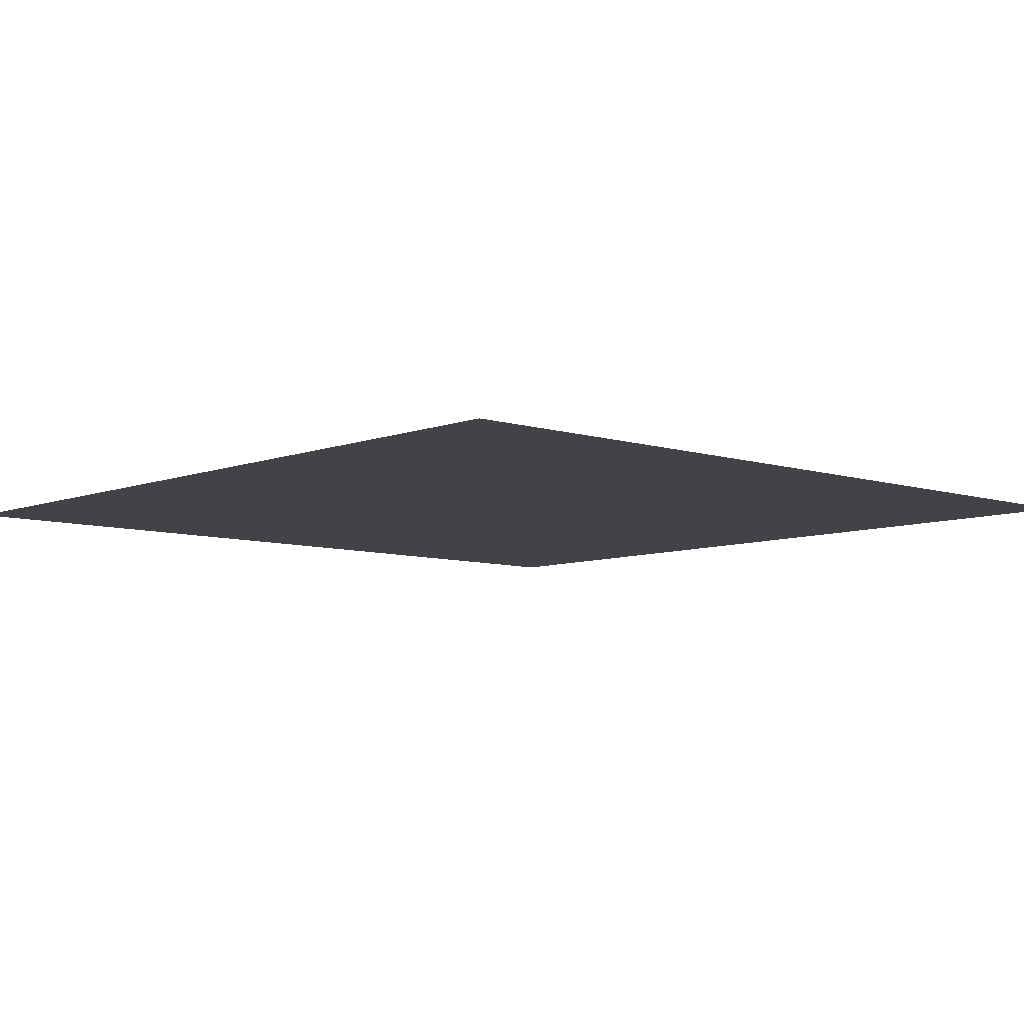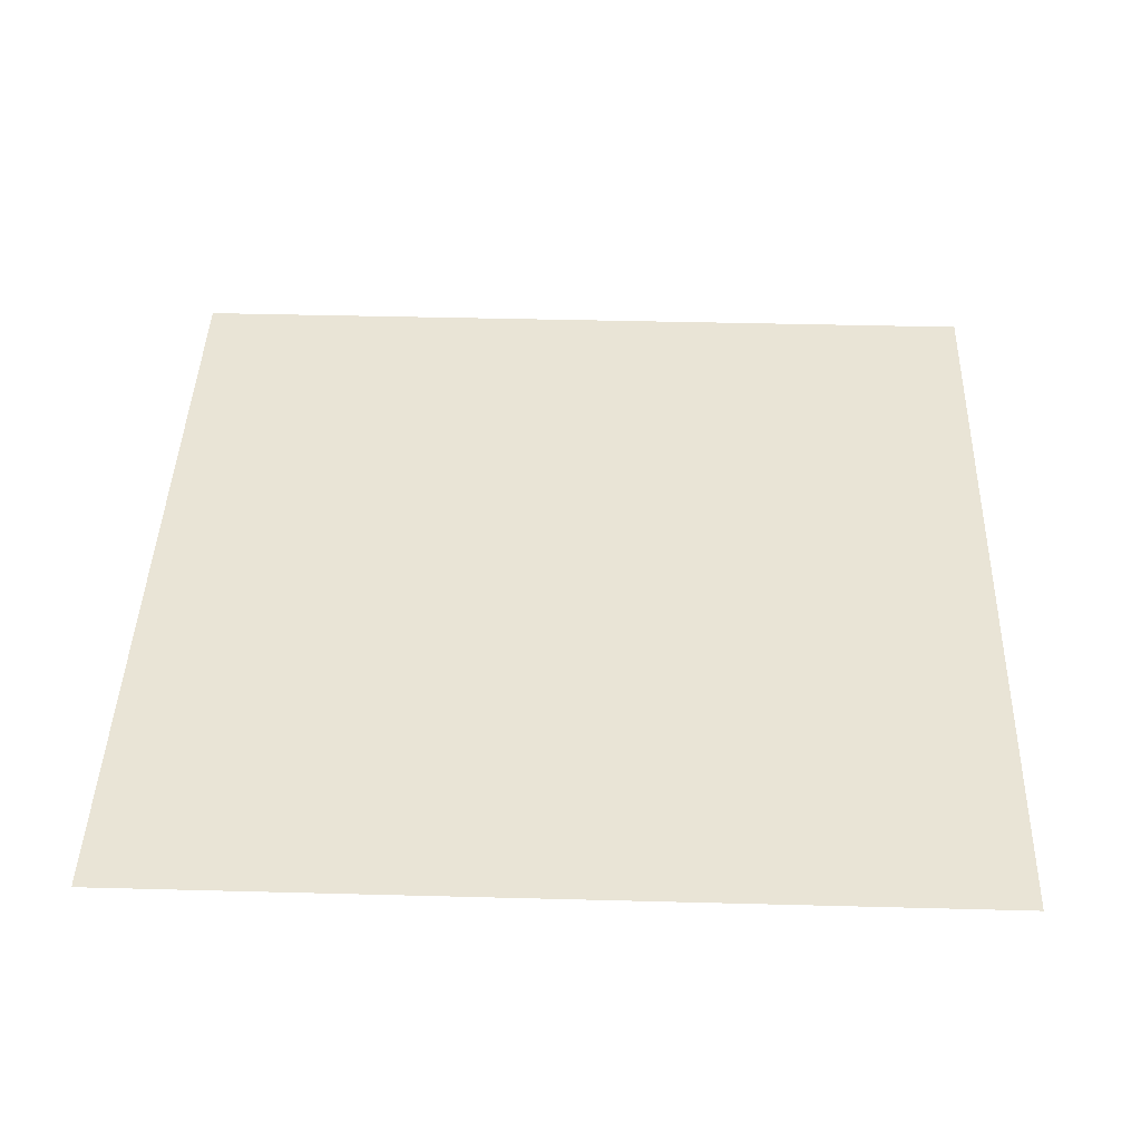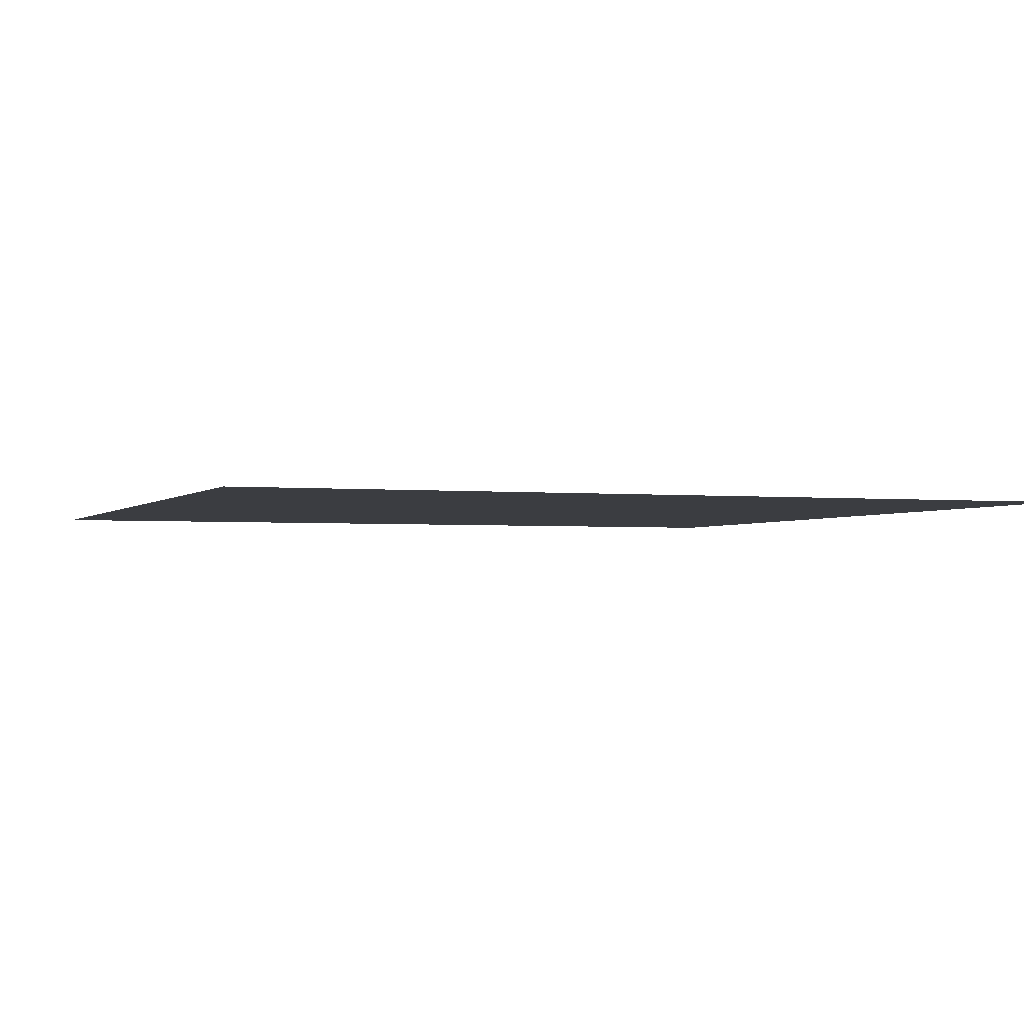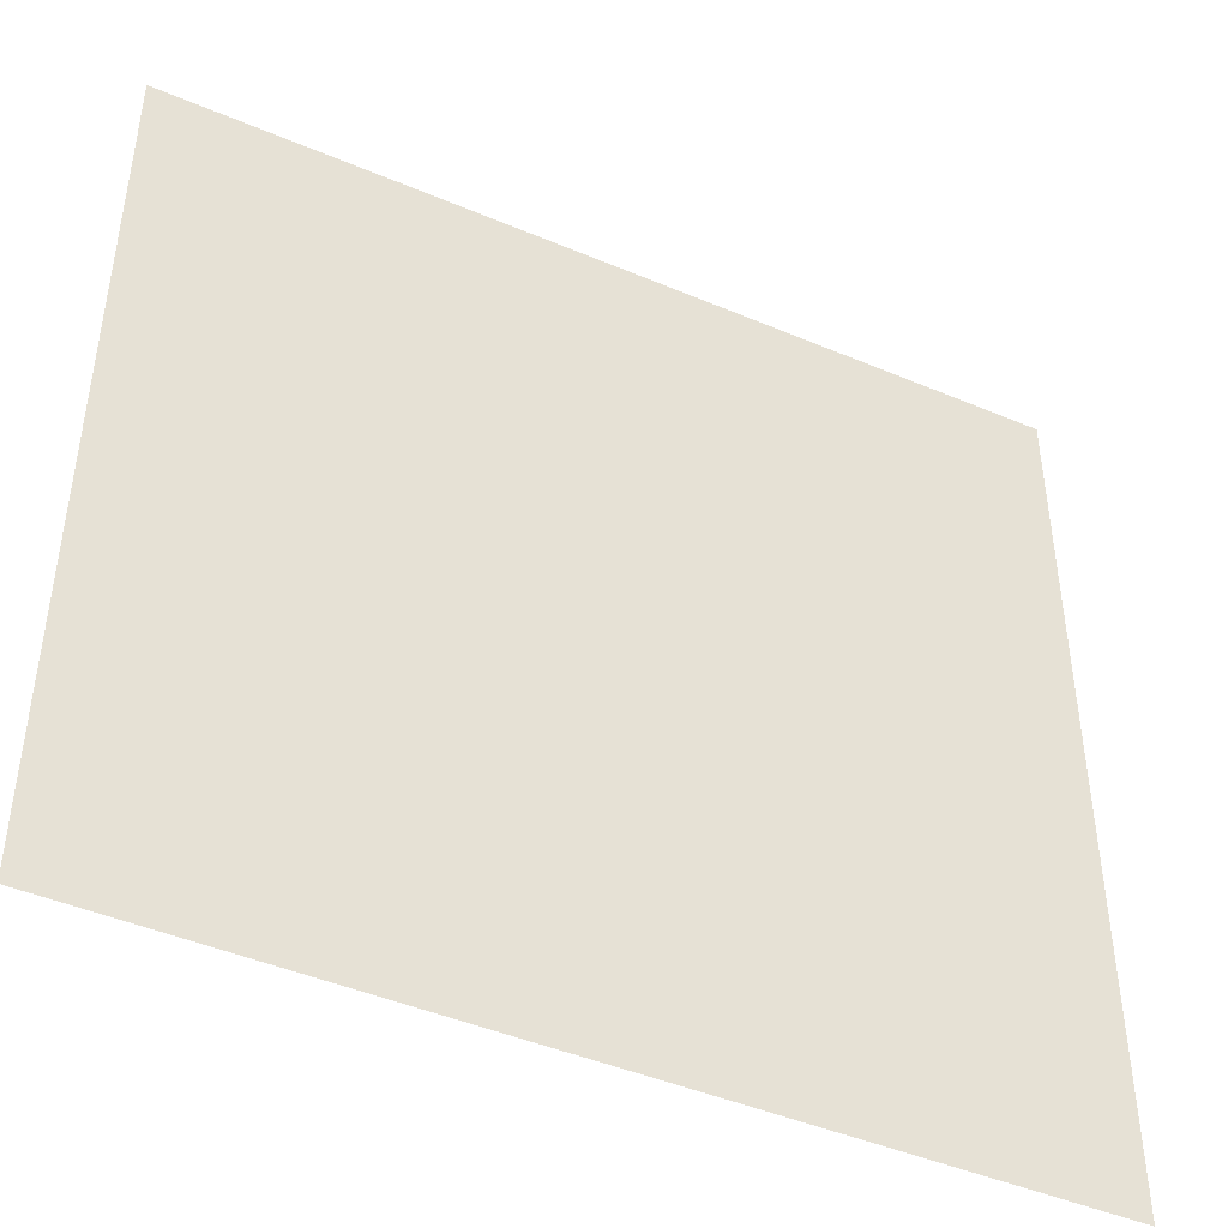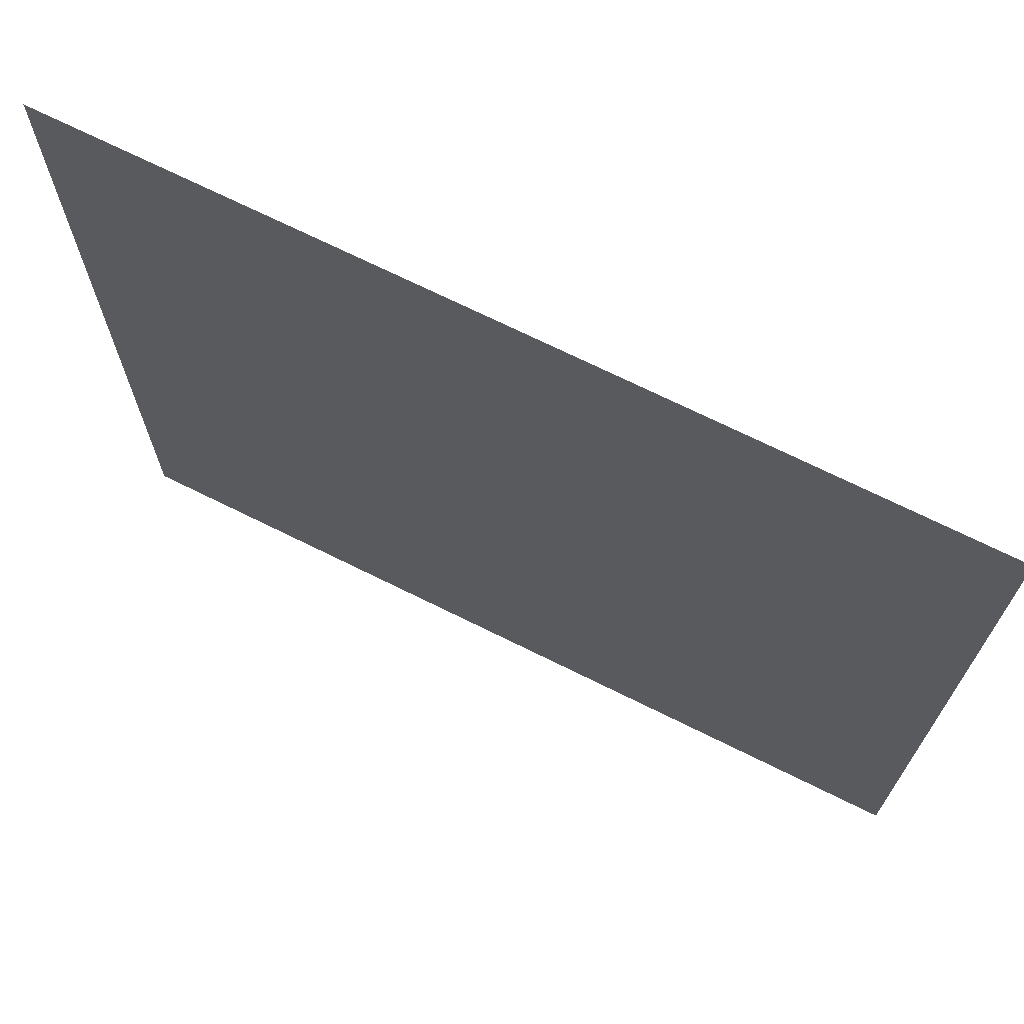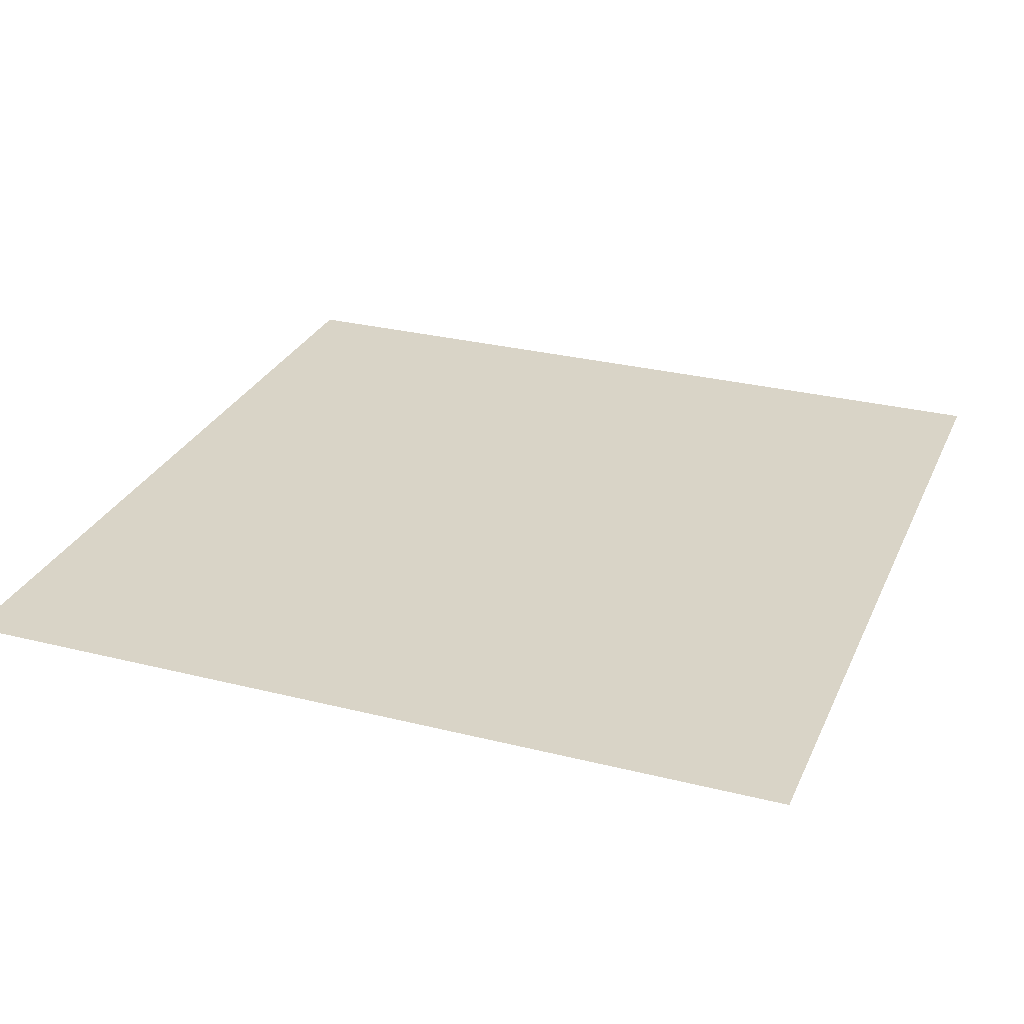
<metadata>
{"format":"obj","ext":"obj","renderer":"f3d","projection":"perspective","resolution":1024,"background":"white","views":[{"elev":-7.5,"azim":-42.4,"up":"+Z"},{"elev":42.5,"azim":-178.2,"up":"+Z"},{"elev":-2.3,"azim":-110.6,"up":"+Z"},{"elev":-45.2,"azim":153.9,"up":"+Y"},{"elev":70.9,"azim":-153.6,"up":"+Y"},{"elev":28.5,"azim":-69.3,"up":"+Z"}]}
</metadata>
<code>
v 0 -384 0
v -64 -384 0
v -64 -320 0
v 0 -320 0
g map_mesh_0107
f 1 2 3 4

</code>
